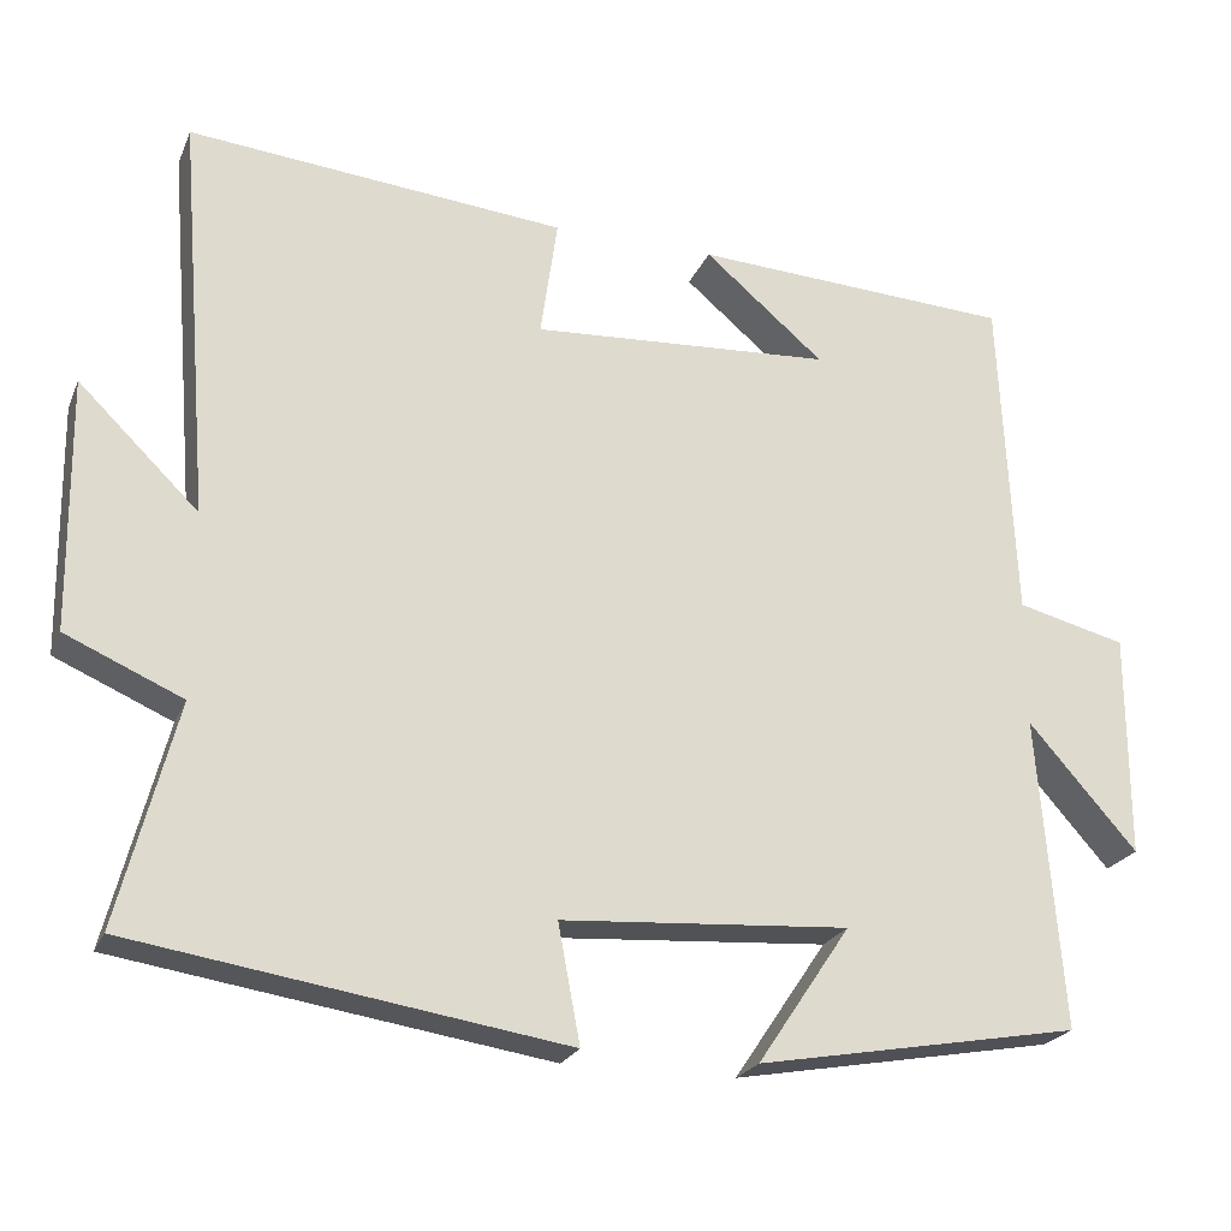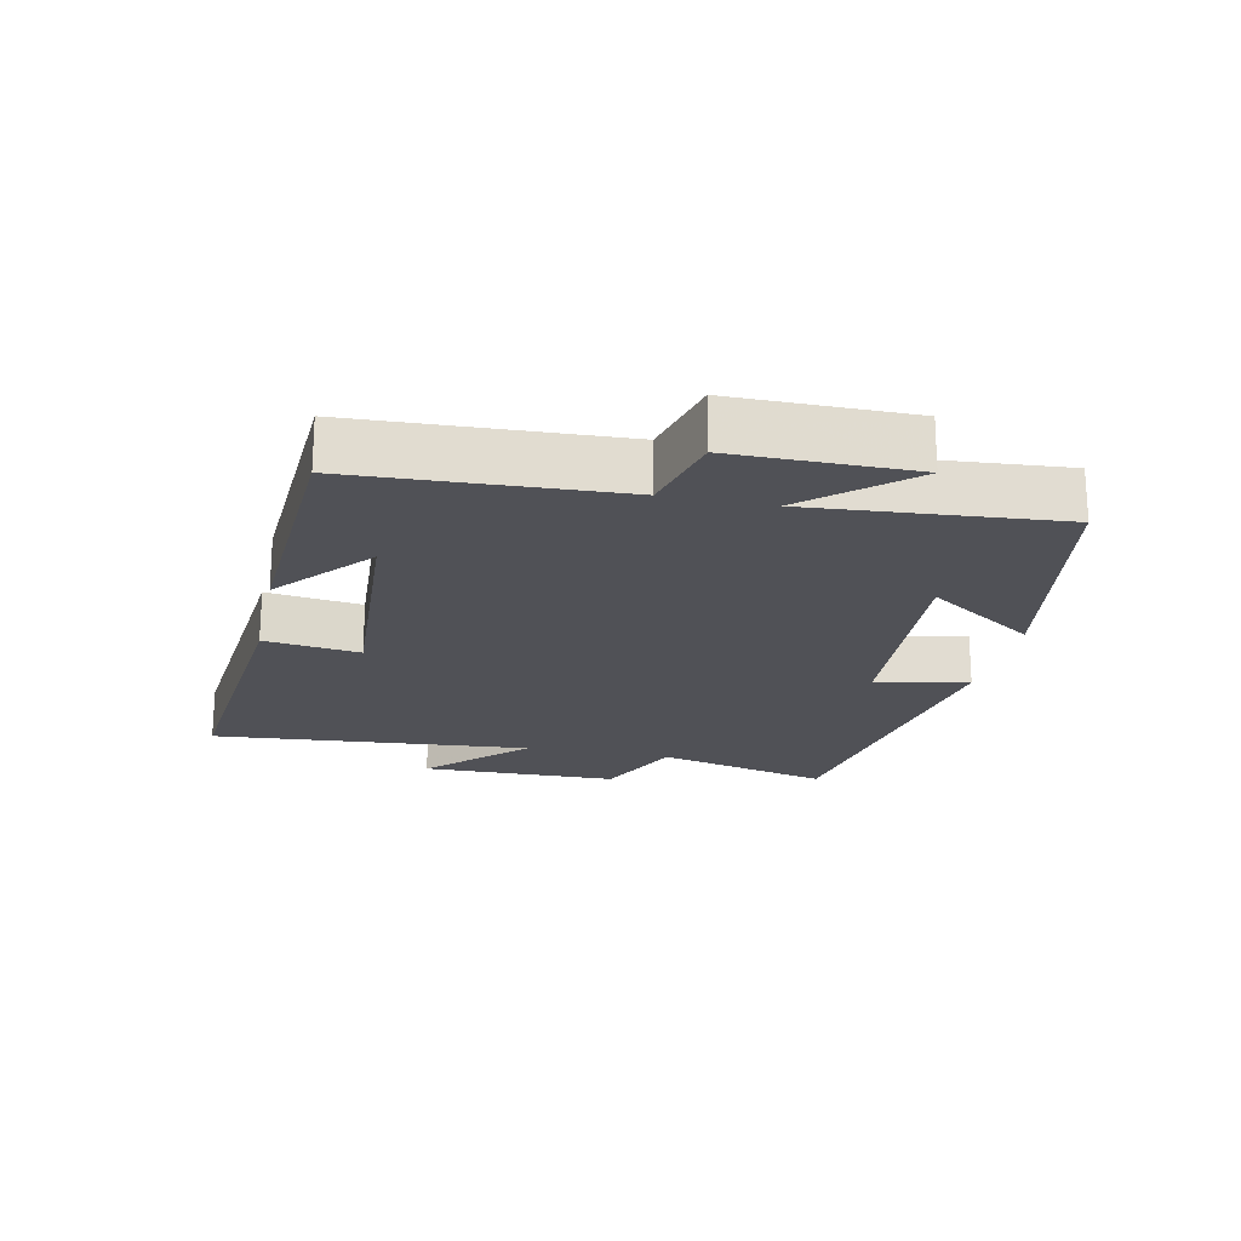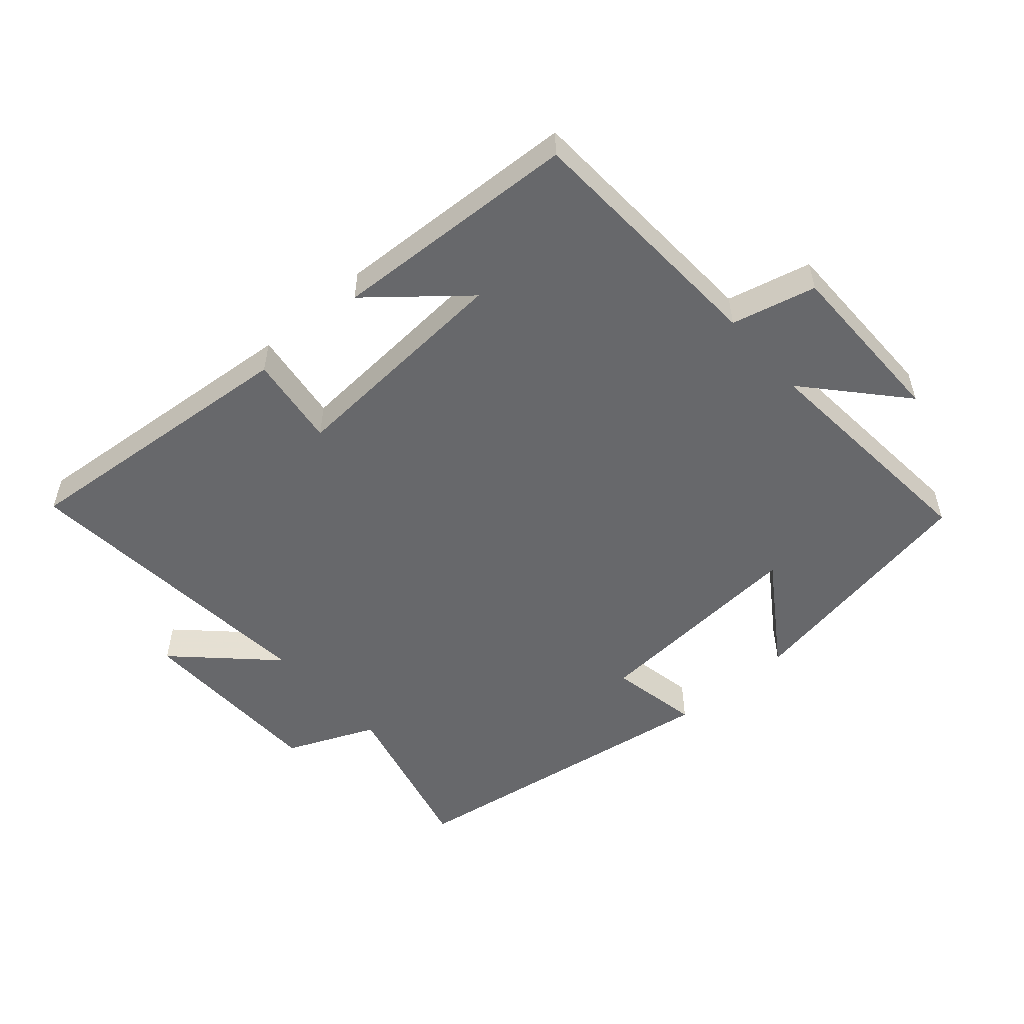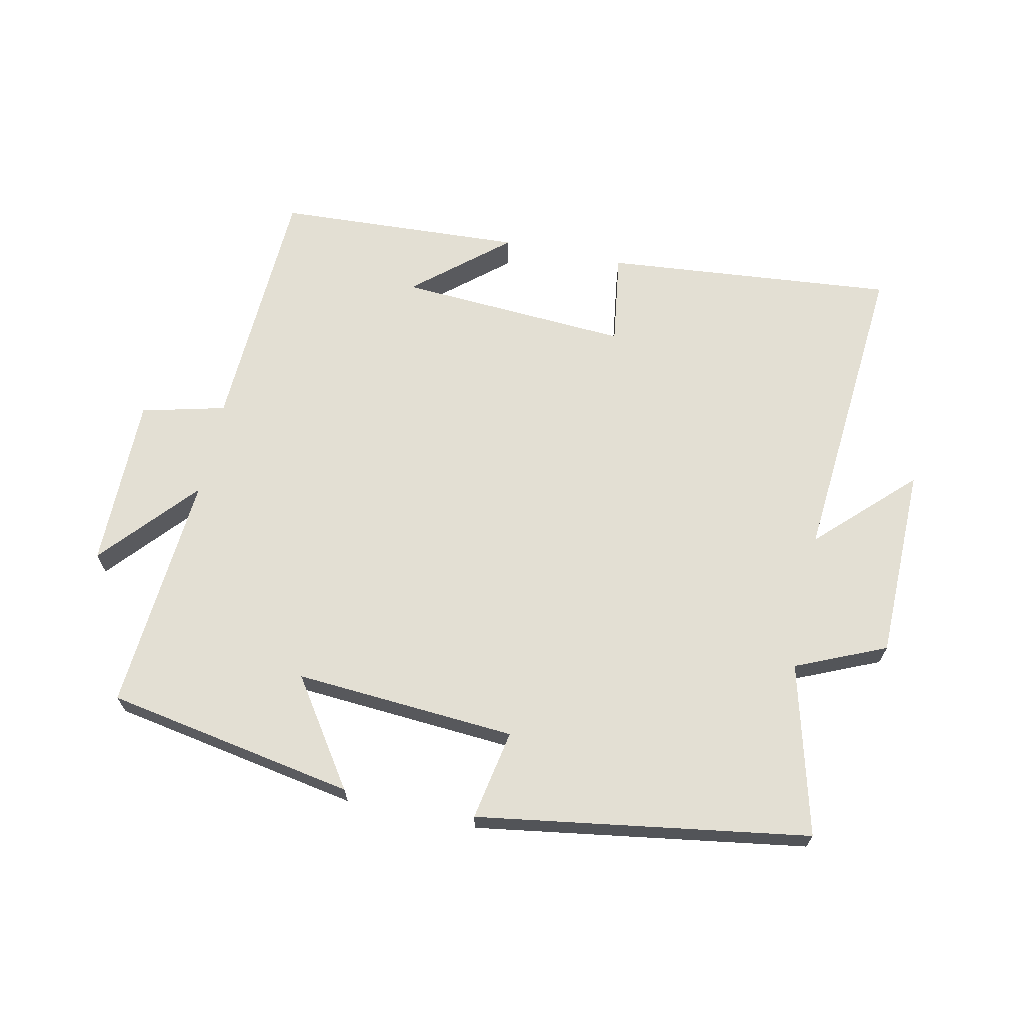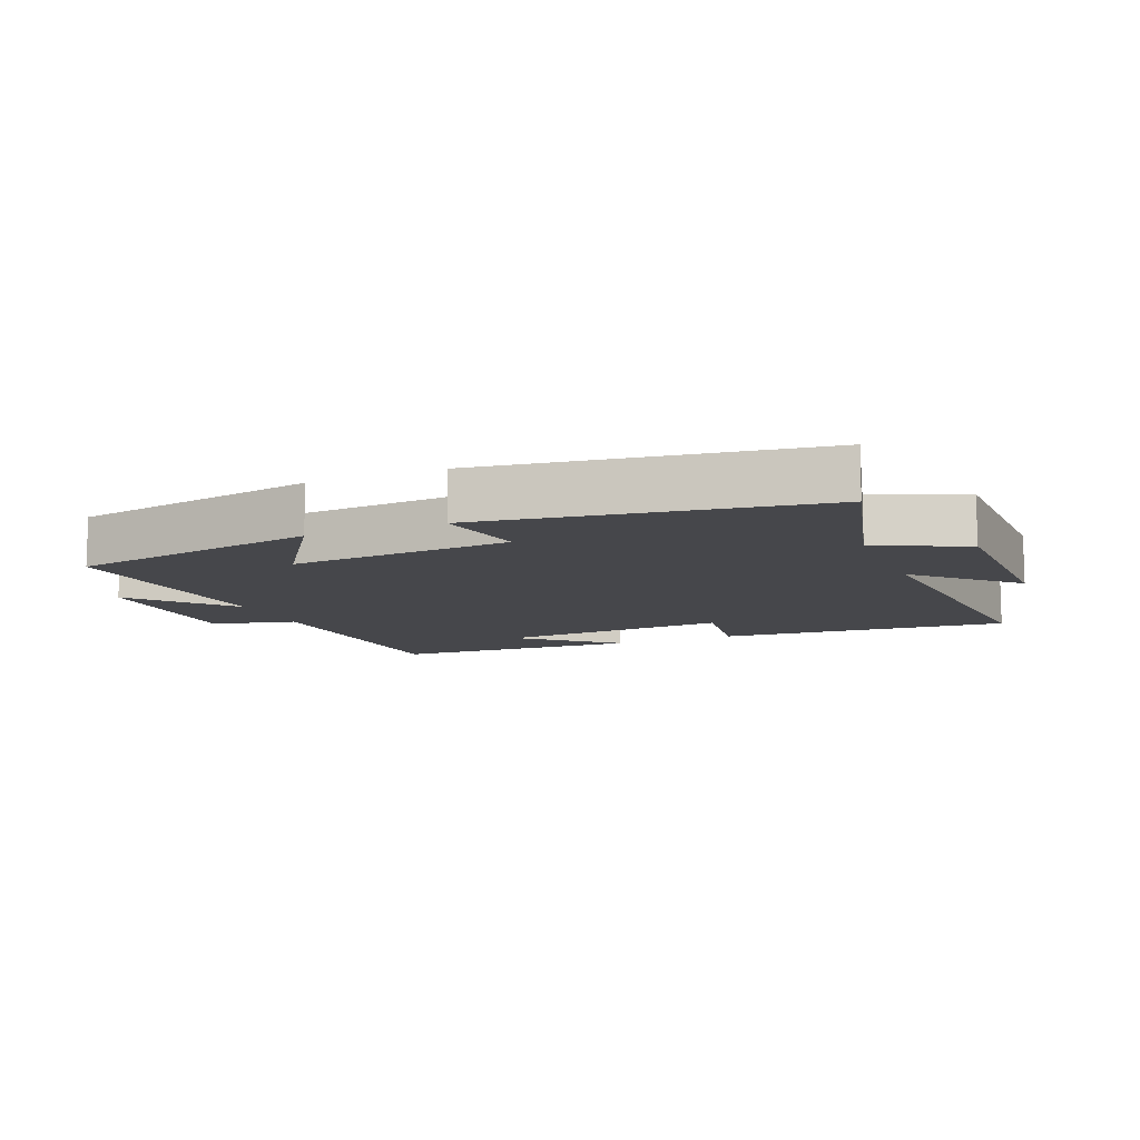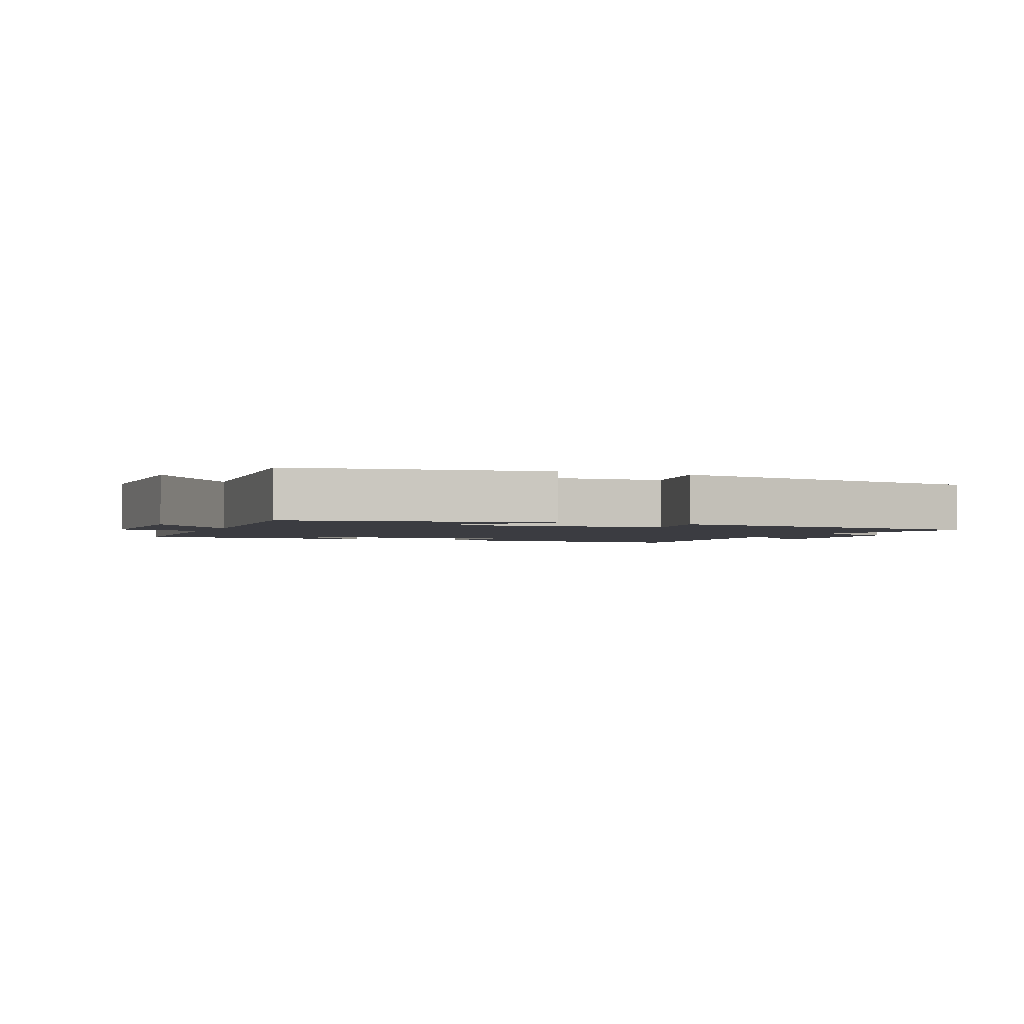
<metadata>
{"format":"obj","ext":"obj","renderer":"f3d","projection":"perspective","resolution":1024,"background":"white","views":[{"elev":-23.0,"azim":-18.9,"up":"+Z"},{"elev":-20.3,"azim":77.9,"up":"+Y"},{"elev":-52.5,"azim":41.4,"up":"+Y"},{"elev":67.1,"azim":-168.0,"up":"+Y"},{"elev":-10.7,"azim":-157.3,"up":"+Y"},{"elev":-2.2,"azim":157.0,"up":"+Y"}]}
</metadata>
<code>
v 0.529 0.07 -0.431
v 0.146 0.07 -0.5
v 0.256 0.07 -0.337
v -0.084 0.07 -0.361
v -0.058 0.07 -0.5
v -0.568 0.07 -0.422
v -0.5 0.07 -0.159
v -0.638 0.07 -0.099
v -0.642 0.07 0.199
v -0.5 0.07 0.061
v -0.539 0.07 0.541
v -0.092 0.07 0.5
v -0.112 0.07 0.358
v 0.244 0.07 0.38
v 0.102 0.07 0.5
v 0.482 0.07 0.48
v 0.5 0.07 0.09
v 0.629 0.07 0.058
v 0.629 0.07 -0.208
v 0.5 0.07 -0.062
v 0.529 0 -0.431
v 0.146 0 -0.5
v 0.256 0 -0.337
v -0.084 0 -0.361
v -0.058 0 -0.5
v -0.568 0 -0.422
v -0.5 0 -0.159
v -0.638 0 -0.099
v -0.642 0 0.199
v -0.5 0 0.061
v -0.539 0 0.541
v -0.092 0 0.5
v -0.112 0 0.358
v 0.244 0 0.38
v 0.102 0 0.5
v 0.482 0 0.48
v 0.5 0 0.09
v 0.629 0 0.058
v 0.629 0 -0.208
v 0.5 0 -0.062
f 17 18 19 20
f 16 17 20
f 14 15 16
f 14 16 20
f 13 14 20 1
f 10 11 12 13
f 7 8 9 10
f 7 10 13
f 4 5 6 7
f 3 4 7 13
f 1 2 3
f 1 3 13
f 40 39 38 37
f 40 37 36
f 36 35 34
f 40 36 34
f 21 40 34 33
f 33 32 31 30
f 30 29 28 27
f 33 30 27
f 27 26 25 24
f 33 27 24 23
f 23 22 21
f 33 23 21
f 1 21 22 2
f 2 22 23 3
f 3 23 24 4
f 4 24 25 5
f 5 25 26 6
f 6 26 27 7
f 7 27 28 8
f 8 28 29 9
f 9 29 30 10
f 10 30 31 11
f 11 31 32 12
f 12 32 33 13
f 13 33 34 14
f 14 34 35 15
f 15 35 36 16
f 16 36 37 17
f 17 37 38 18
f 18 38 39 19
f 19 39 40 20
f 20 40 21 1

</code>
